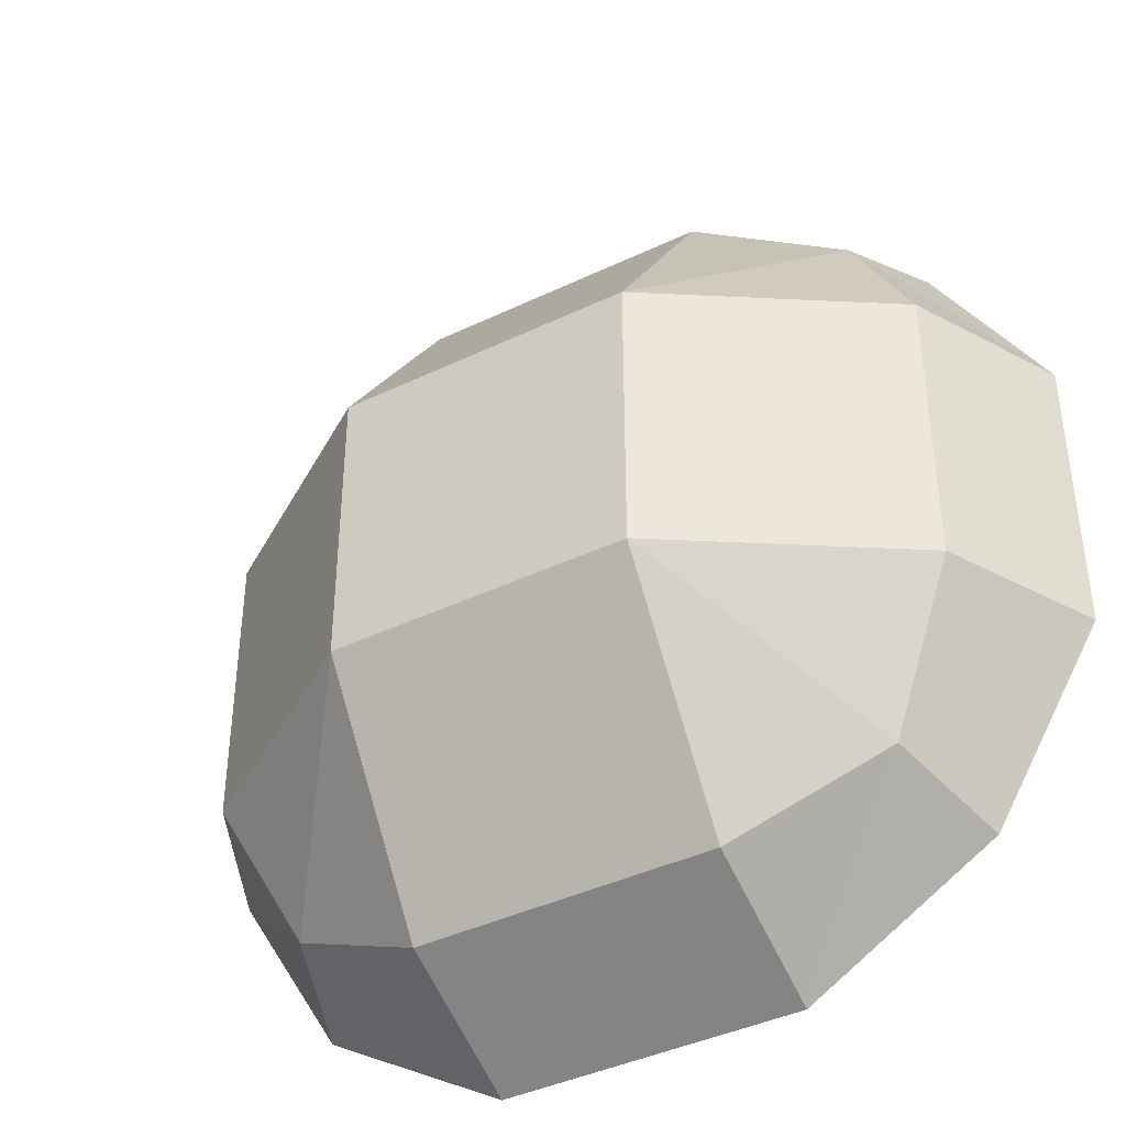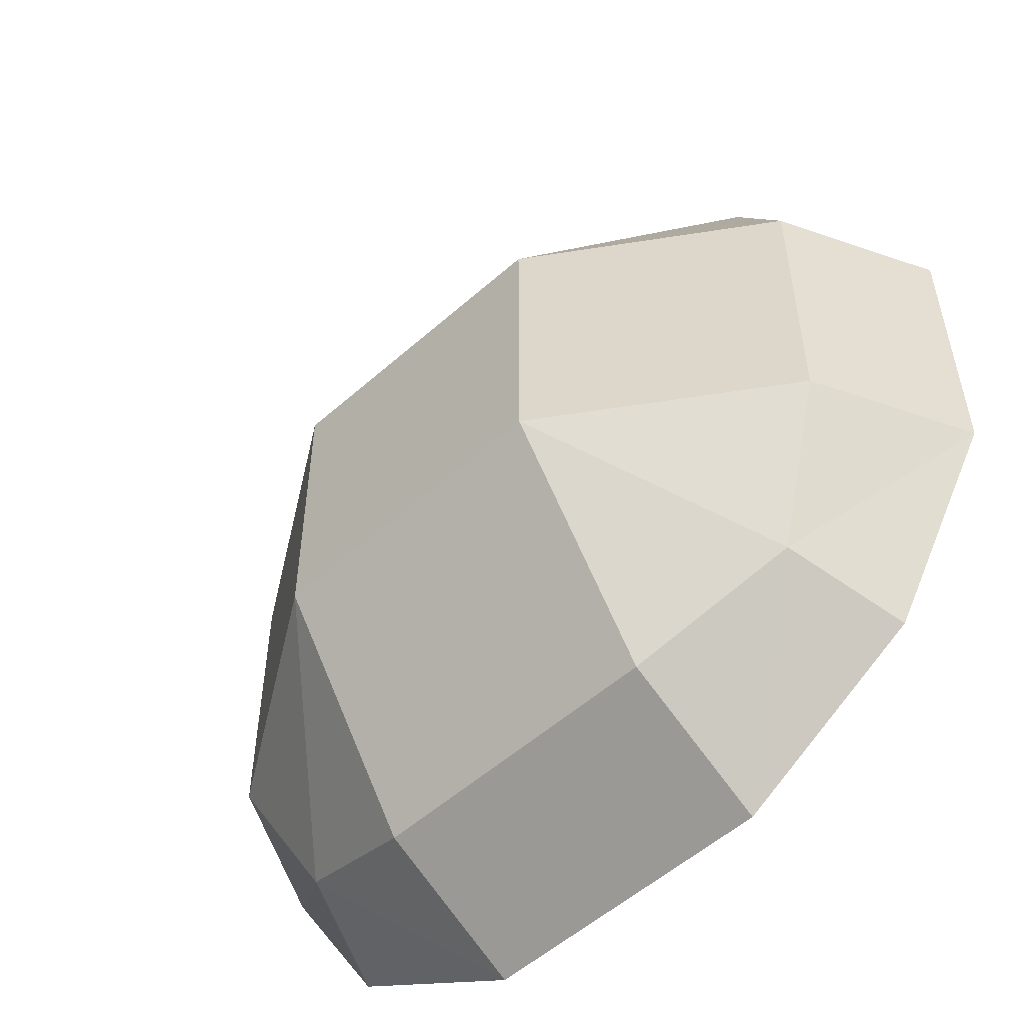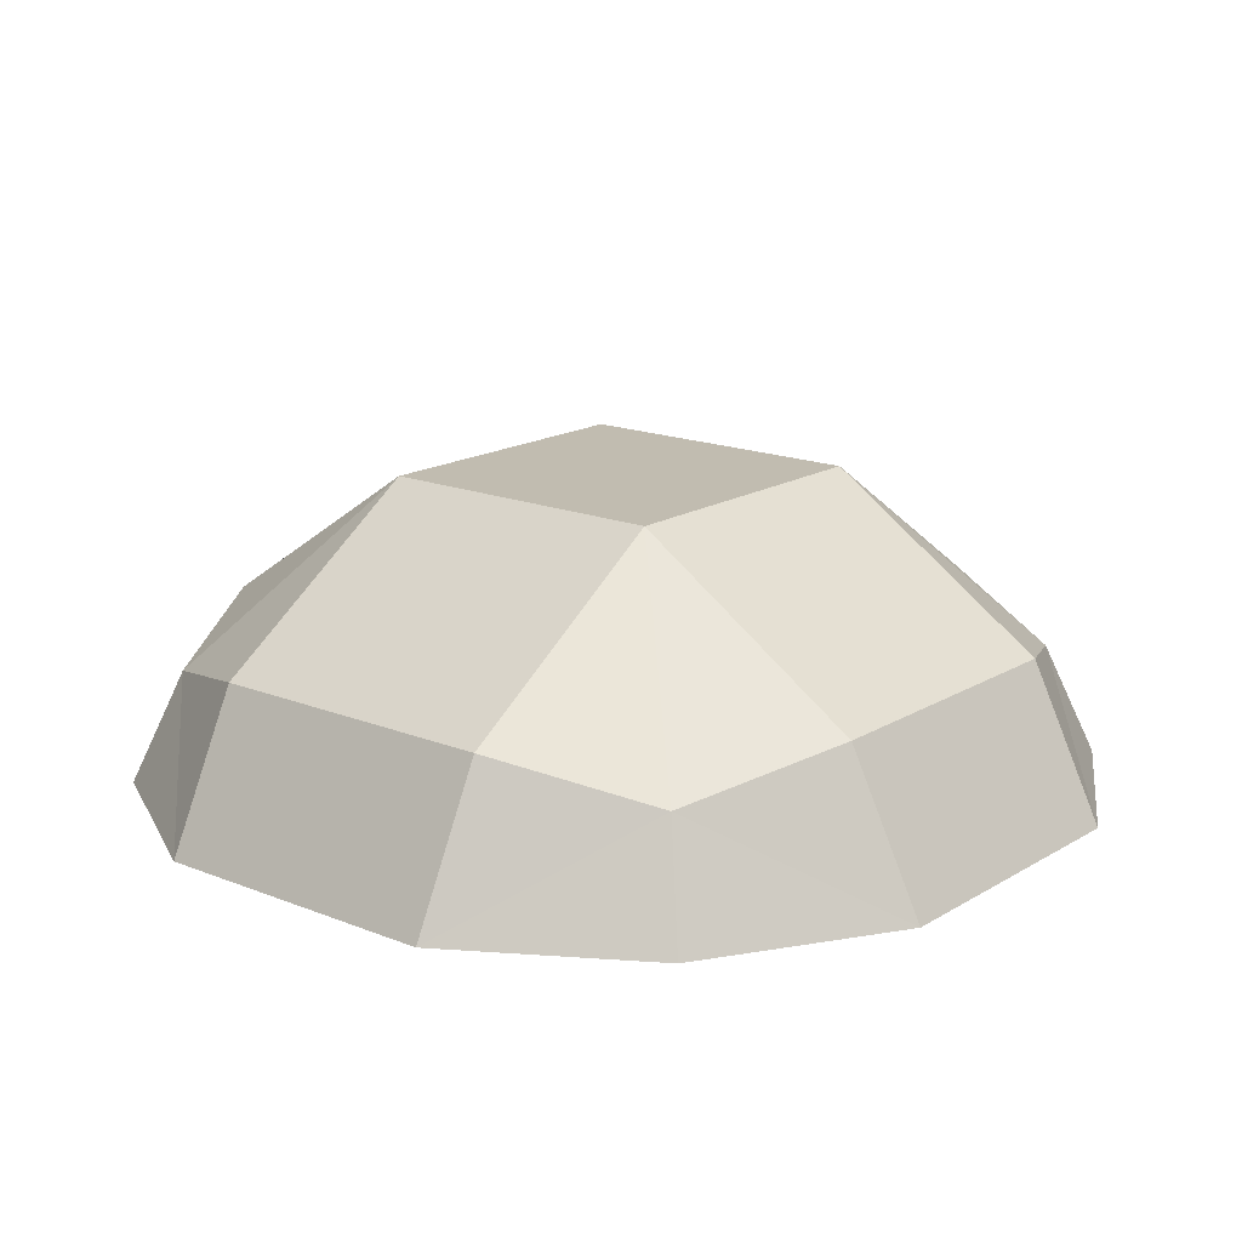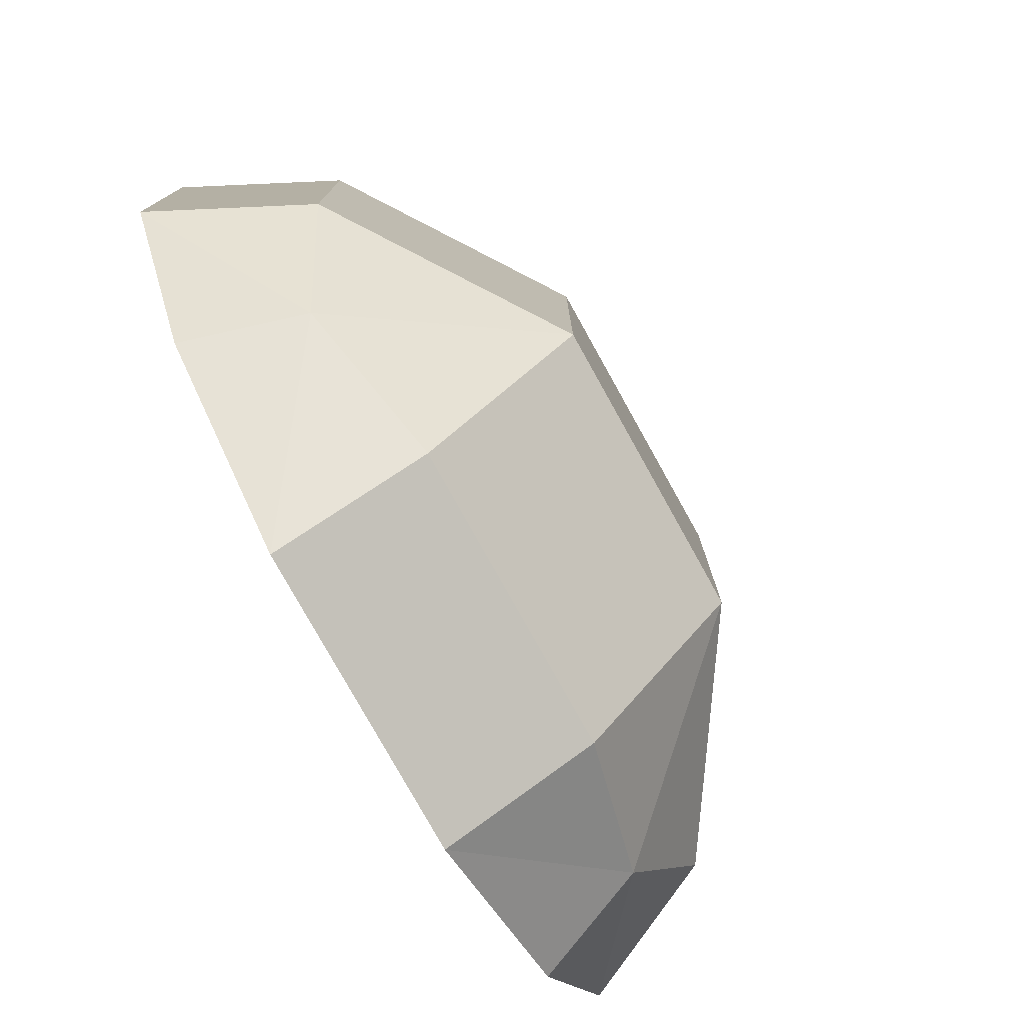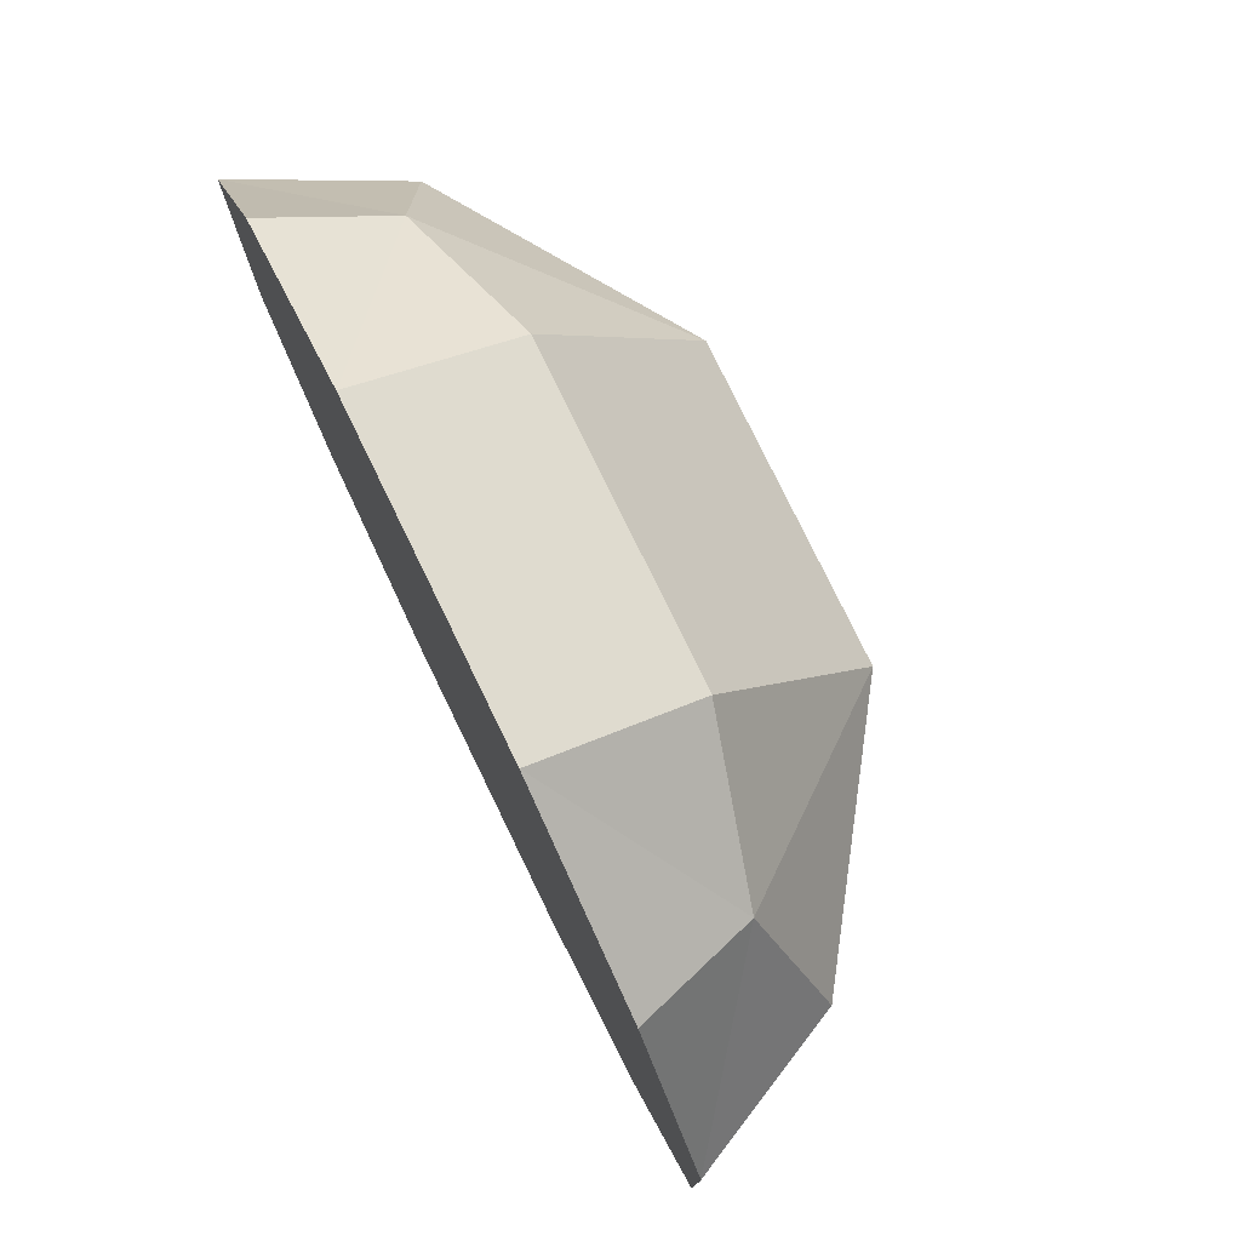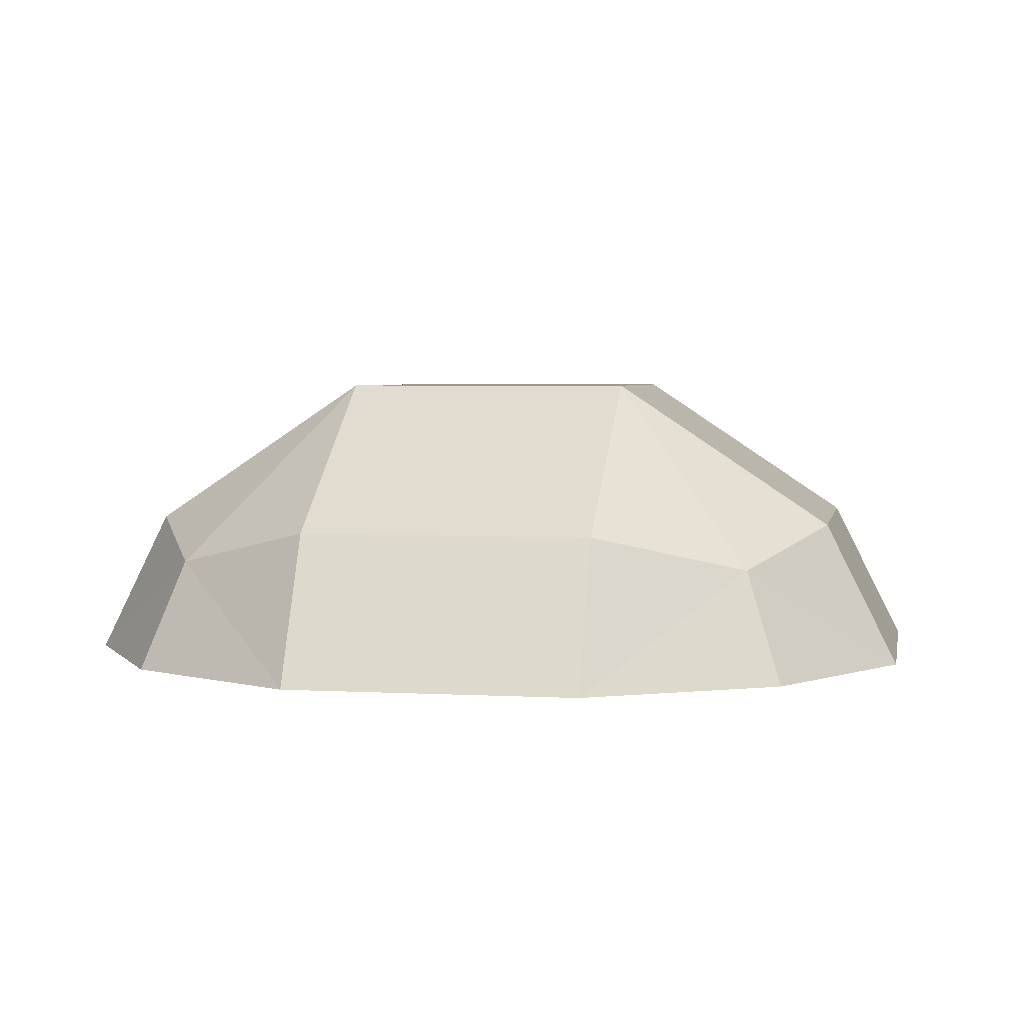
<metadata>
{"format":"obj","ext":"obj","renderer":"f3d","projection":"perspective","resolution":1024,"background":"white","views":[{"elev":-40.9,"azim":-149.7,"up":"+Z"},{"elev":-54.2,"azim":-136.8,"up":"+Z"},{"elev":16.6,"azim":39.4,"up":"+Y"},{"elev":-78.1,"azim":119.1,"up":"+Z"},{"elev":77.9,"azim":64.1,"up":"+Z"},{"elev":3.7,"azim":-169.4,"up":"+Y"}]}
</metadata>
<code>
o Cube
v 4 8 -4
v 12 0 -4
v -4 0 -12
v 4 8 4
v 12 0 4
v 4 0 -12
v -4 8 -4
v -12 0 -4
v -4 0 12
v -4 8 4
v -12 0 4
v 4 0 12
v -4 0 4
v 4 0 4
v -4 0 -4
v 4 0 -4
v -9 0 -9
v 9 0 -9
v 9 0 9
v -10 4 4
v -4 4 10
v -8 3 8
v -9 0 9
v 4 4 10
v 10 4 4
v 8 3 8
v -10 4 -4
v -4 4 -10
v -8 3 -8
v 4 4 -10
v 10 4 -4
v 8 3 -8
f 7 4 1
f 20 7 27
f 5 16 2
f 8 13 11
f 16 13 15
f 31 4 25
f 24 10 21
f 6 15 3
f 9 14 12
f 28 1 30
f 14 19 12
f 16 18 2
f 15 17 3
f 26 5 25
f 12 26 24
f 32 6 30
f 2 32 31
f 3 29 28
f 13 23 11
f 11 22 20
f 9 22 23
f 21 10 22
f 25 4 26
f 29 8 27
f 29 7 28
f 30 1 32
f 7 10 4
f 8 11 20
f 20 10 7
f 27 8 20
f 5 14 16
f 8 15 13
f 16 14 13
f 5 2 31
f 31 1 4
f 25 5 31
f 9 12 24
f 24 4 10
f 21 9 24
f 6 16 15
f 9 13 14
f 6 3 28
f 28 7 1
f 30 6 28
f 14 5 19
f 16 6 18
f 15 8 17
f 26 19 5
f 12 19 26
f 32 18 6
f 2 18 32
f 3 17 29
f 13 9 23
f 11 23 22
f 9 21 22
f 20 22 10
f 24 26 4
f 29 17 8
f 29 27 7
f 31 32 1

</code>
